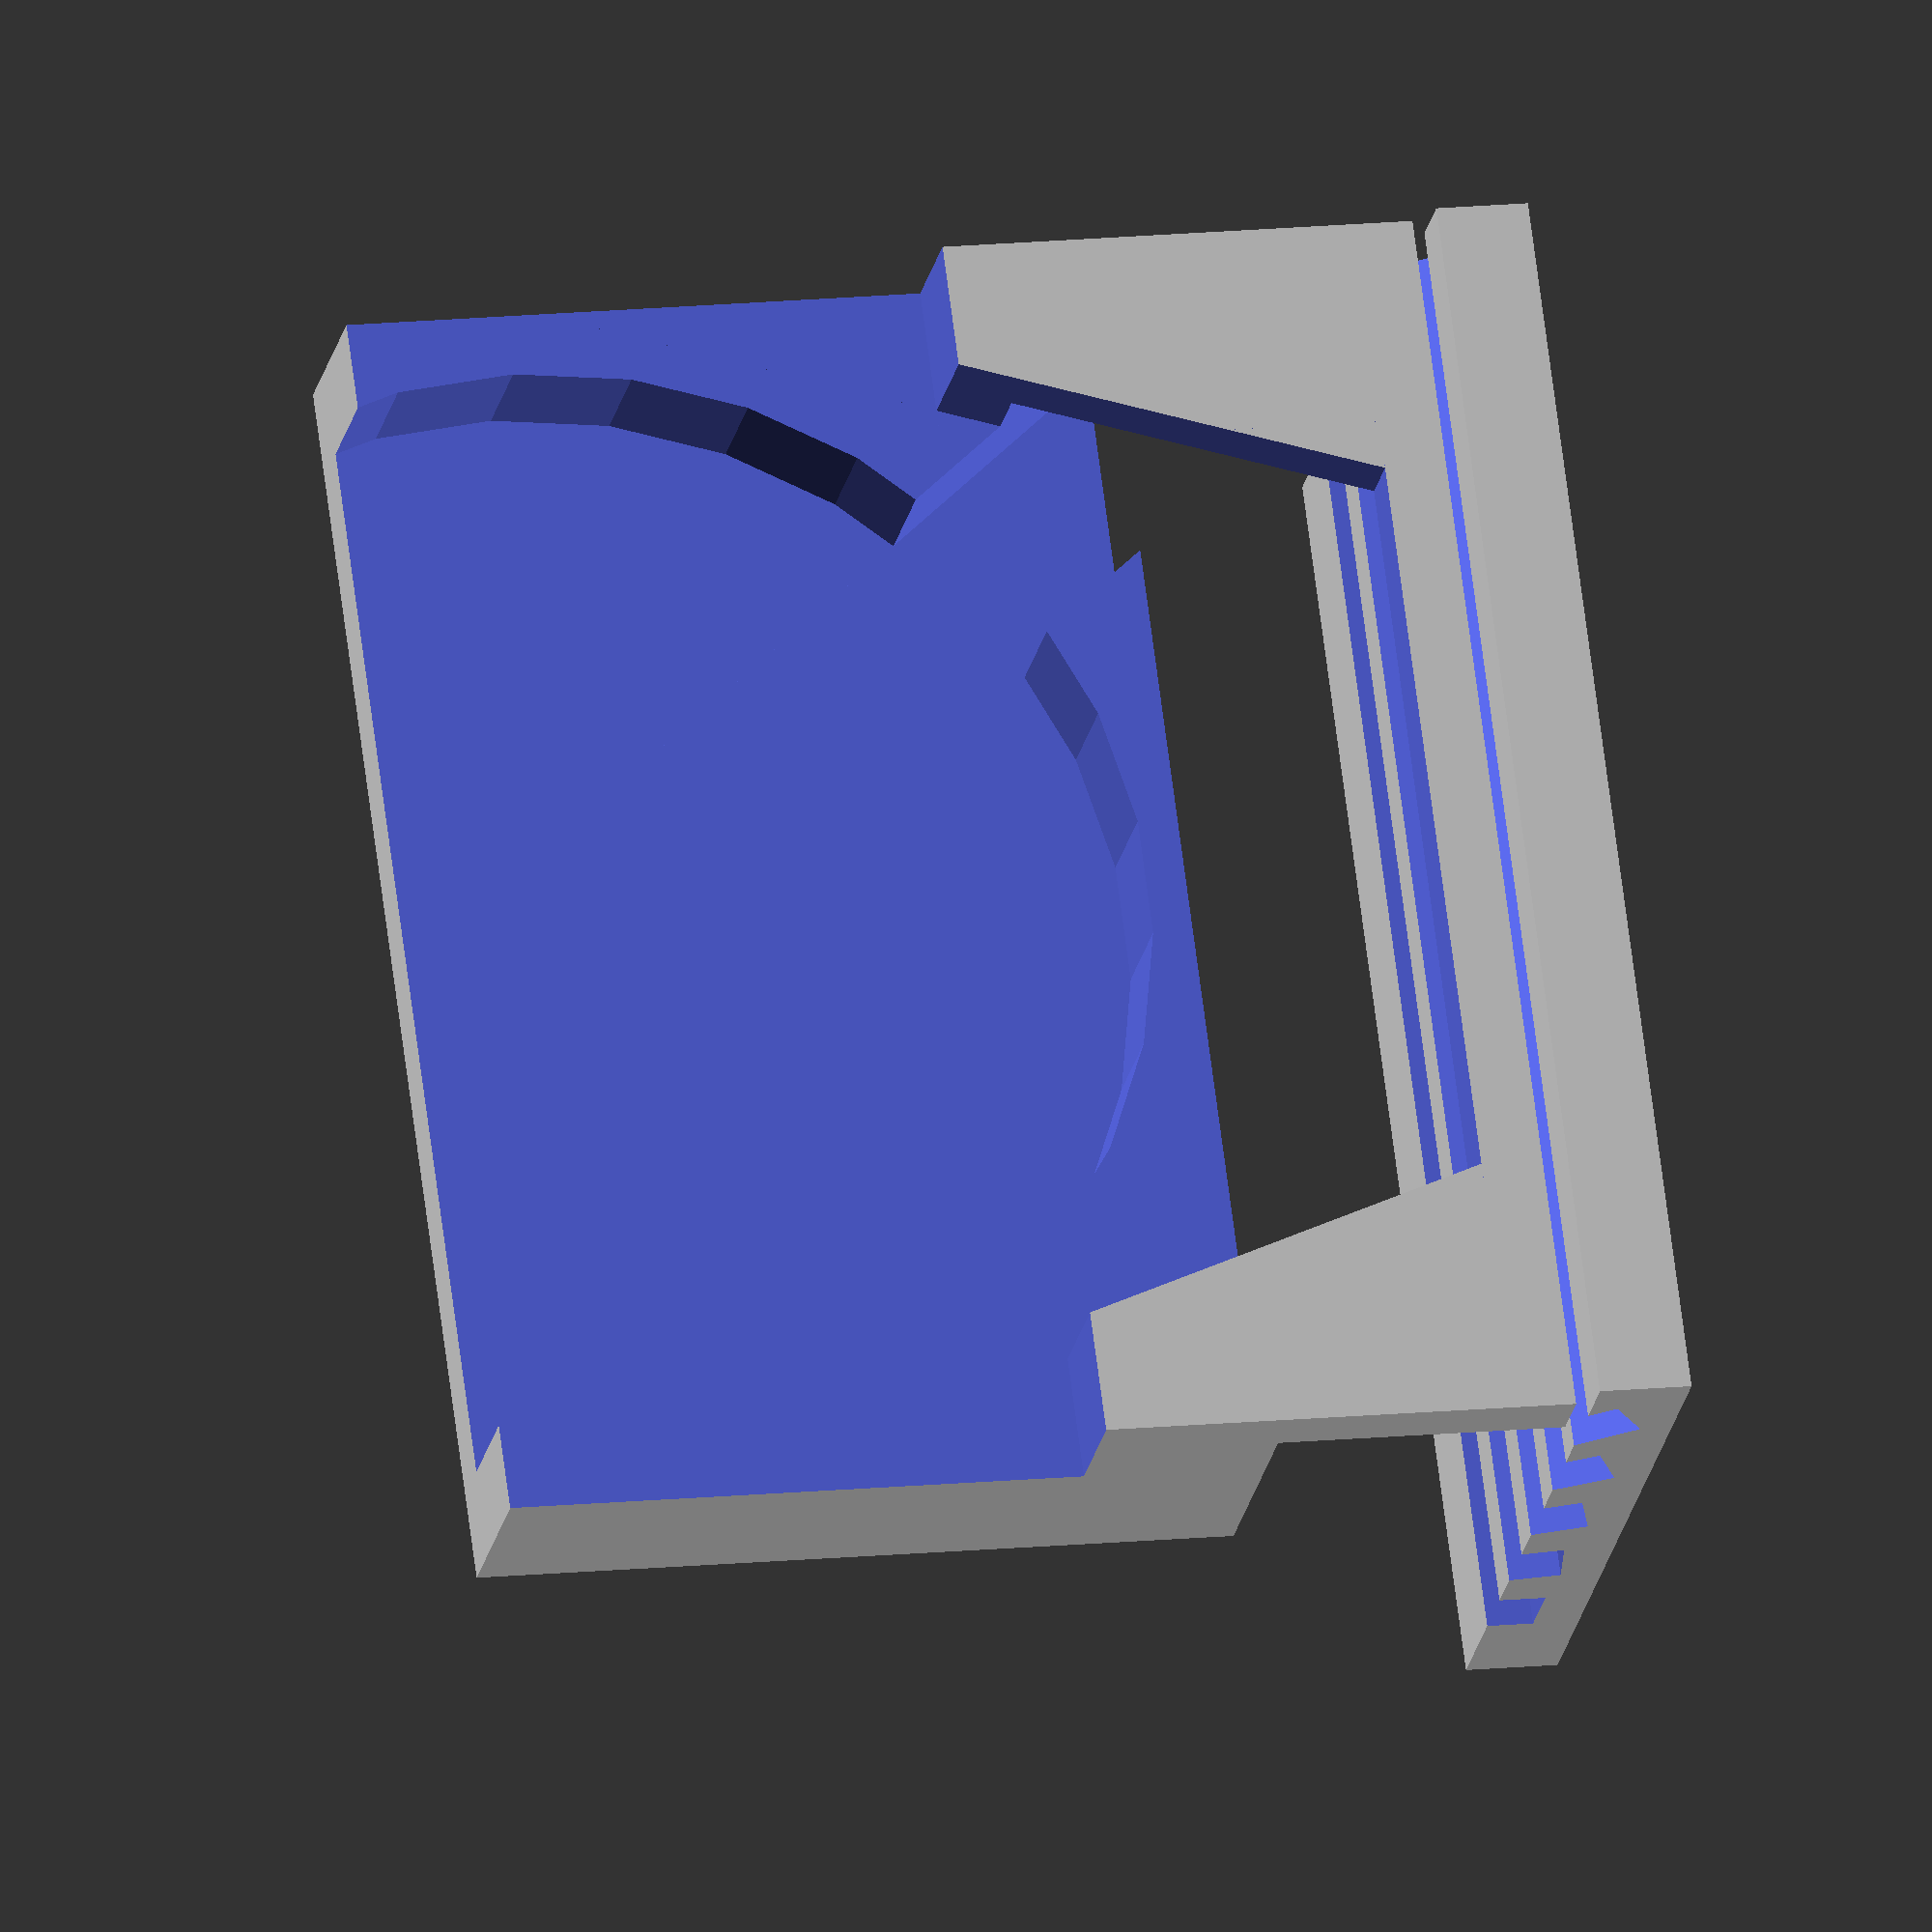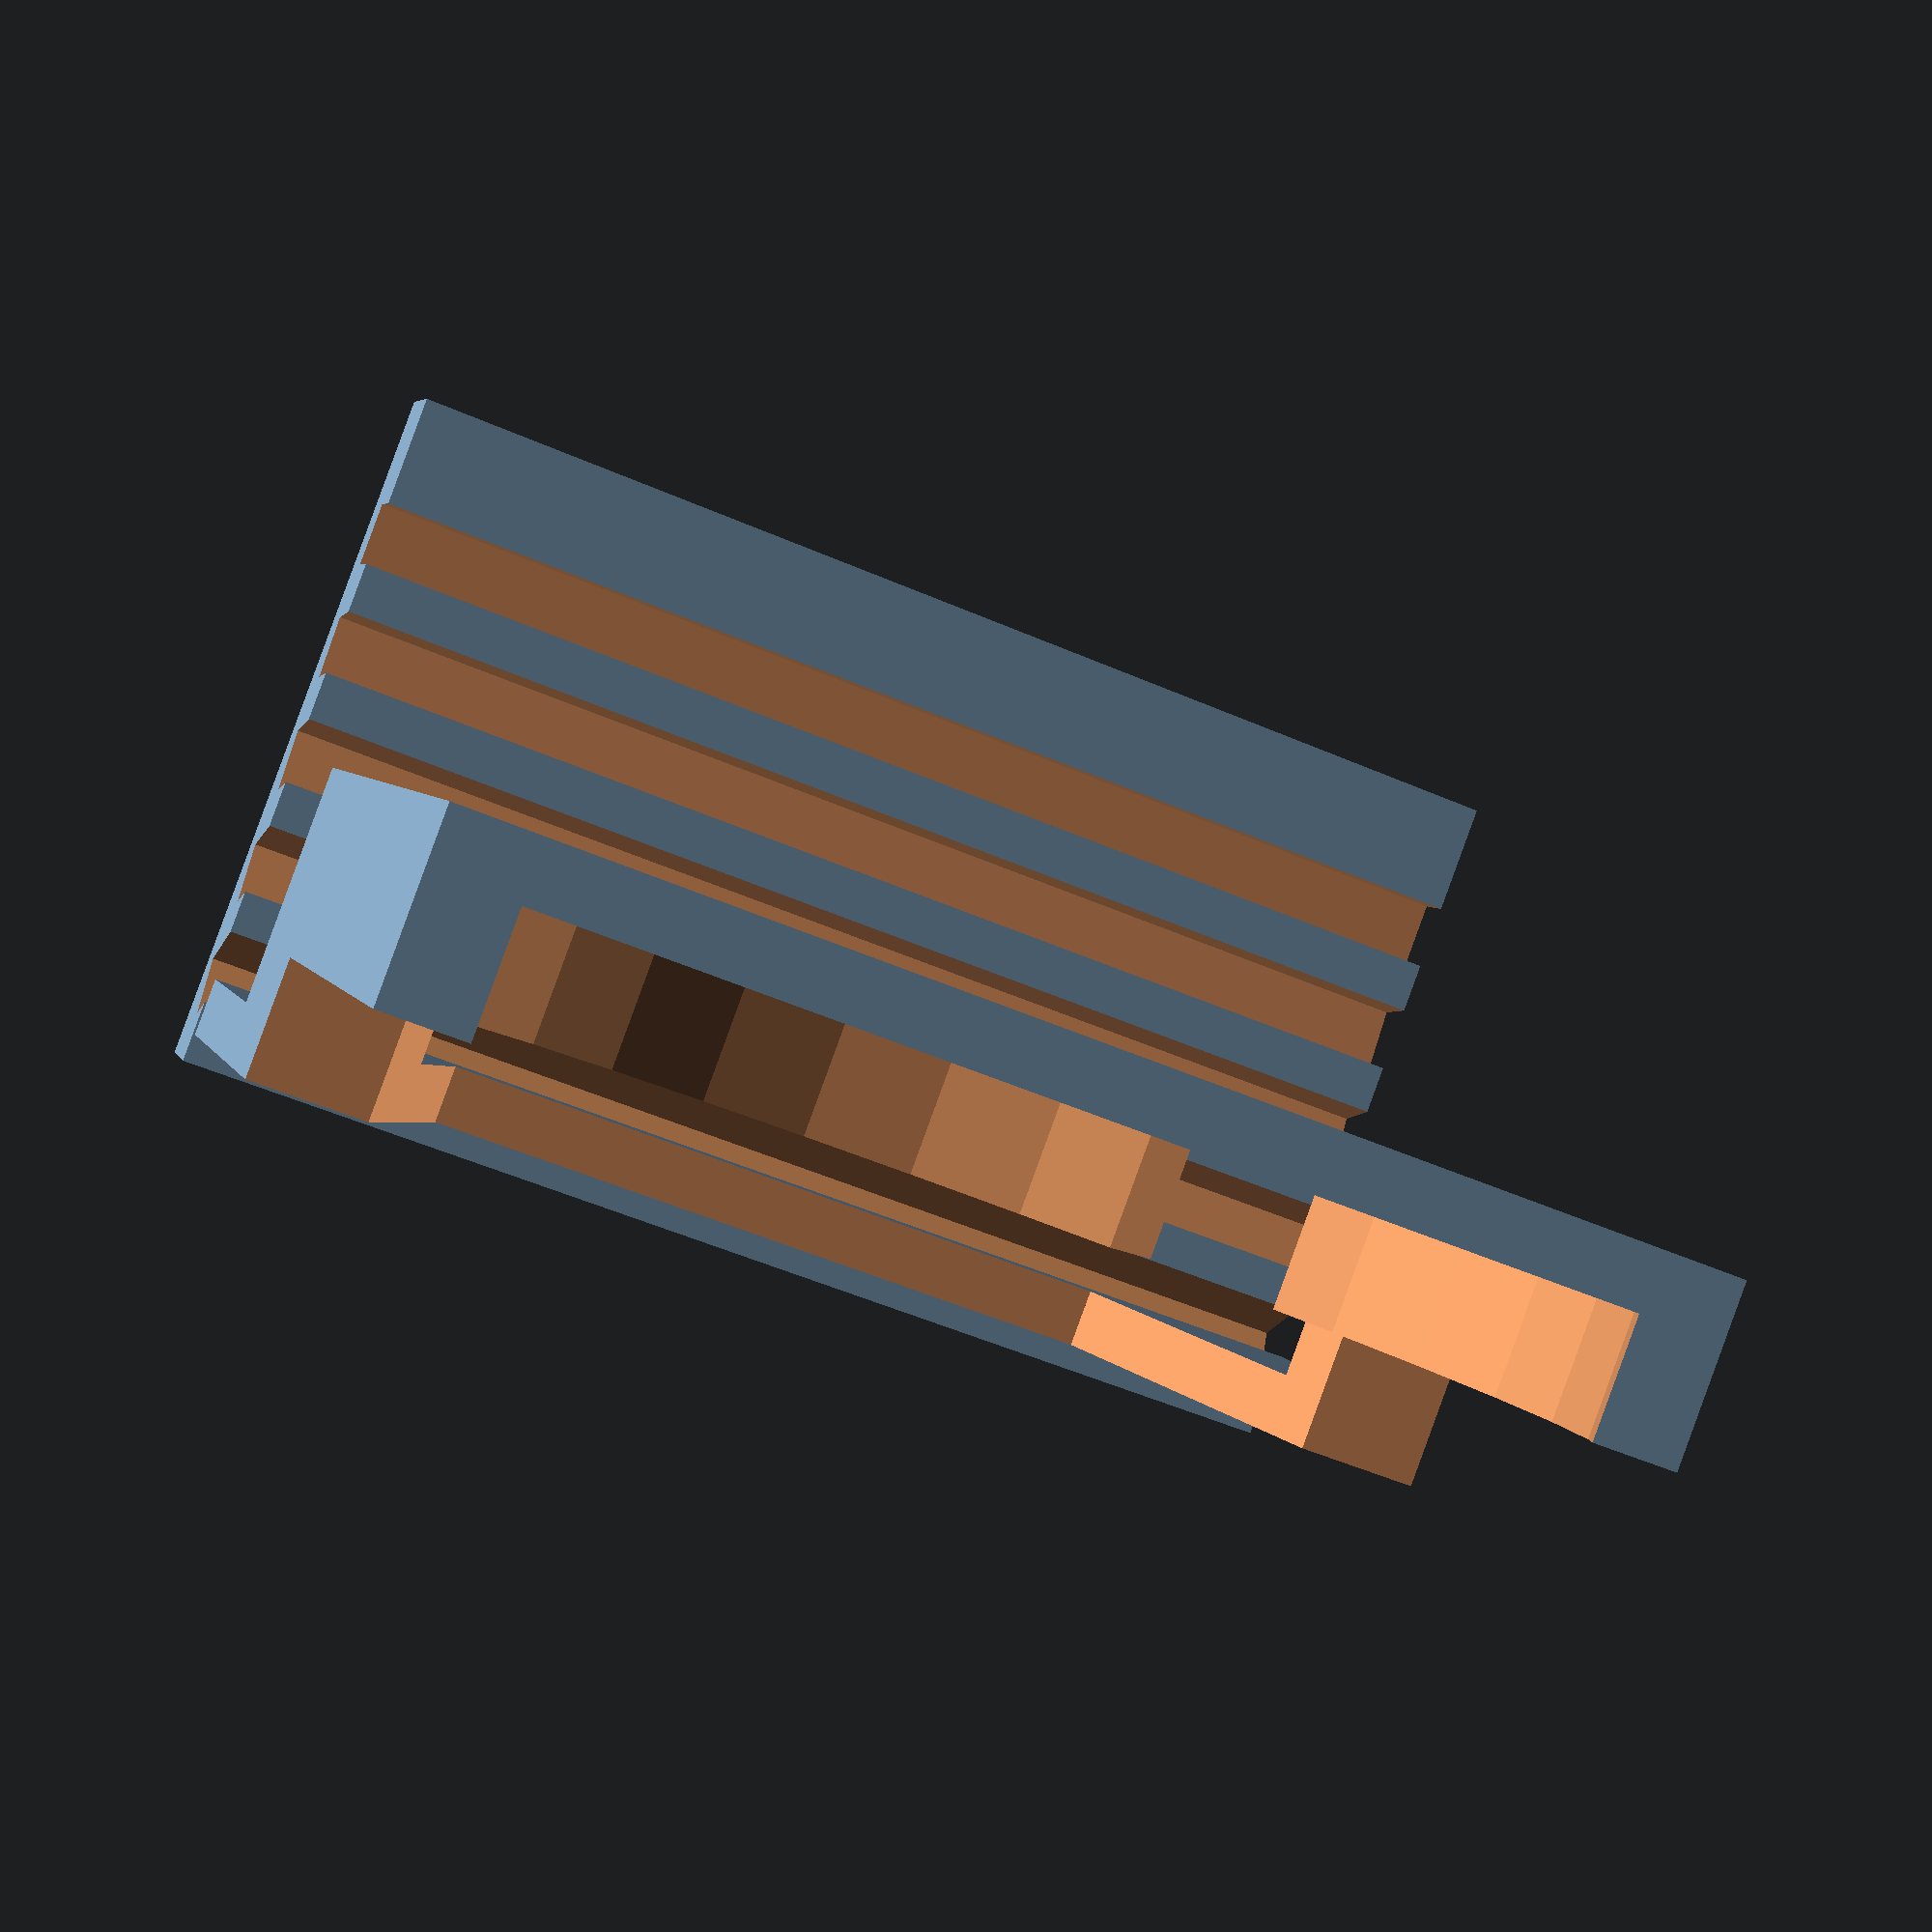
<openscad>
union(){
    difference(){
        cube(size=[101.99999999999999, 5.0, 72.5]);
        union(){
            translate(v=[20.999999999999993, -0.01, 5.0]){
                scale(v=[0.8823529411764706, 1, 1]){
                    cube(size=[68.0, 10.01, 135.0]);
                };
            };
            translate(v=[-16.500000000000007, -0.01, 106.5]){
                rotate(a=[0, 90, 0]){
                    cube(size=[68.0, 10.01, 135.0]);
                };
            };
        };
        union(){
            translate(v=[20.999999999999993, -0.01, 5.0]){
                rotate(a=[0, -17.98733465206145, 0]){
                    cube(size=[68.0, 10.01, 135.0]);
                };
            };
            translate(v=[81.0, -0.01, 5.0]){
                scale(v=[-1, 1, 1]){
                    rotate(a=[0, -17.98733465206145, 0]){
                        cube(size=[68.0, 10.01, 135.0]);
                    };
                };
            };
        };
    };
    difference(){
        translate(v=[0, 0, 23.5]){
            cube(size=[101.99999999999999, 25.0, 62.0]);
        };
        translate(v=[50.99999999999999, 9.99, 72.5]){
            rotate(a=[-90, 0, 0]){
                cylinder(h=10.01, r=45.99999999999999);
            };
        };
        union(){
            translate(v=[16.999999999999993, -0.01, 5.0]){
                cube(size=[68.0, 10.01, 135.0]);
            };
            translate(v=[-16.500000000000007, -0.01, 106.5]){
                rotate(a=[0, 90, 0]){
                    cube(size=[68.0, 10.01, 135.0]);
                };
            };
        };
        union(){
            translate(v=[20.999999999999993, -0.01, 5.0]){
                rotate(a=[0, -17.98733465206145, 0]){
                    cube(size=[68.0, 10.01, 135.0]);
                };
            };
            translate(v=[81.0, -0.01, 5.0]){
                scale(v=[-1, 1, 1]){
                    rotate(a=[0, -17.98733465206145, 0]){
                        cube(size=[68.0, 10.01, 135.0]);
                    };
                };
            };
        };
        translate(v=[50.99999999999999, 4.99, 72.5]){
            rotate(a=[0, 52.62, 0]){
                translate(v=[0, 0, -7.5]){
                    cube(size=[91.99999999999999, 15.01, 15.0]);
                };
            };
        };
    };
    translate(v=[0, 0, -5.0]){
        difference(){
            translate(v=[0, -2.5, -4.0]){
                cube(size=[101.99999999999999, 60.0, 7.5]);
            };
            translate(v=[-0.01, 5.0, 2.25]){
                rotate(a=[-30.0, 0, 0]){
                    translate(v=[0, -2.5, -2.5]){
                        cube(size=[102.01999999999998, 5.5, 10.0]);
                    };
                };
            };
            translate(v=[-0.01, 15.0, 2.25]){
                rotate(a=[-22.5, 0, 0]){
                    translate(v=[0, -2.5, -2.5]){
                        cube(size=[102.01999999999998, 5.5, 10.0]);
                    };
                };
            };
            translate(v=[-0.01, 25.0, 2.25]){
                rotate(a=[-15.0, 0, 0]){
                    translate(v=[0, -2.5, -2.5]){
                        cube(size=[102.01999999999998, 5.5, 10.0]);
                    };
                };
            };
            translate(v=[-0.01, 35.0, 2.25]){
                rotate(a=[-7.5, 0, 0]){
                    translate(v=[0, -2.5, -2.5]){
                        cube(size=[102.01999999999998, 5.5, 10.0]);
                    };
                };
            };
            translate(v=[-0.01, 45.0, 2.25]){
                rotate(a=[0.0, 0, 0]){
                    translate(v=[0, -2.5, -2.5]){
                        cube(size=[102.01999999999998, 5.5, 10.0]);
                    };
                };
            };
        };
    };
};

</openscad>
<views>
elev=345.8 azim=234.3 roll=77.3 proj=o view=solid
elev=355.5 azim=20.8 roll=345.3 proj=p view=solid
</views>
